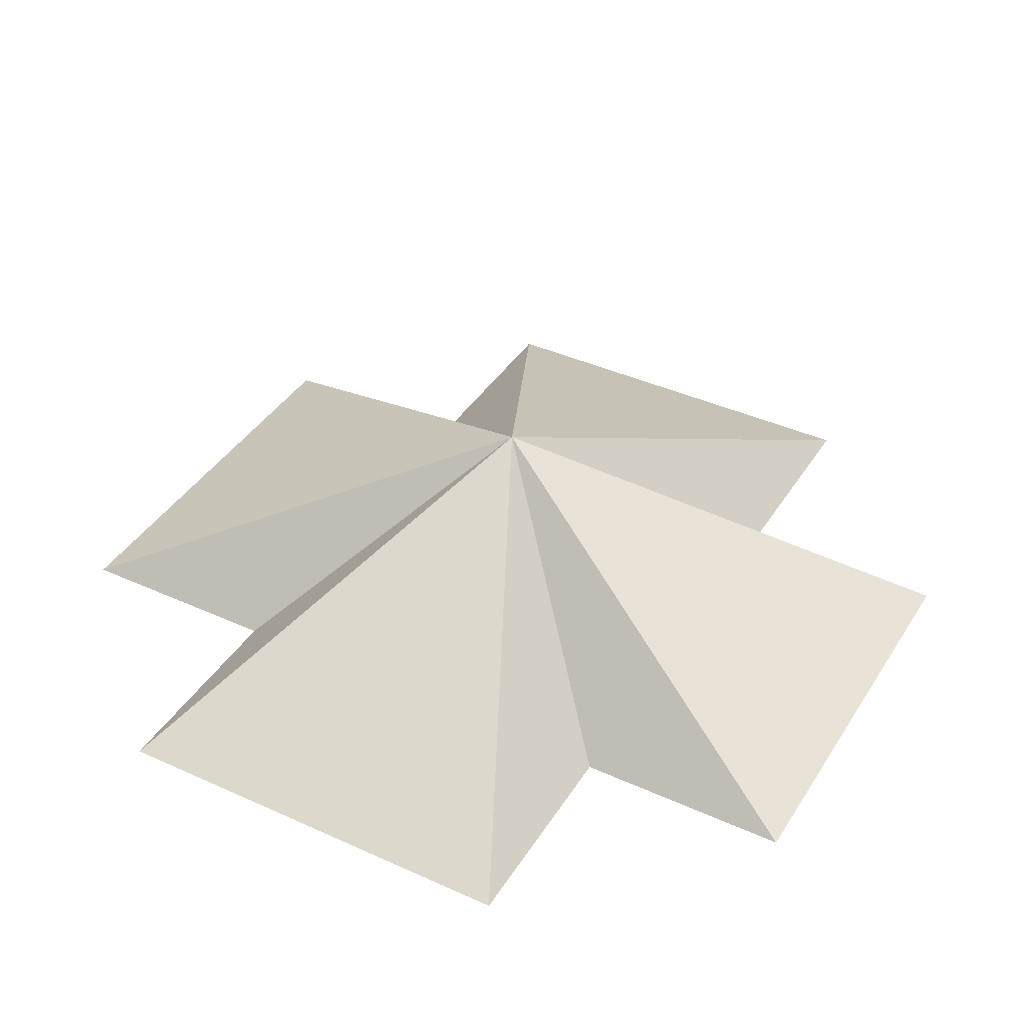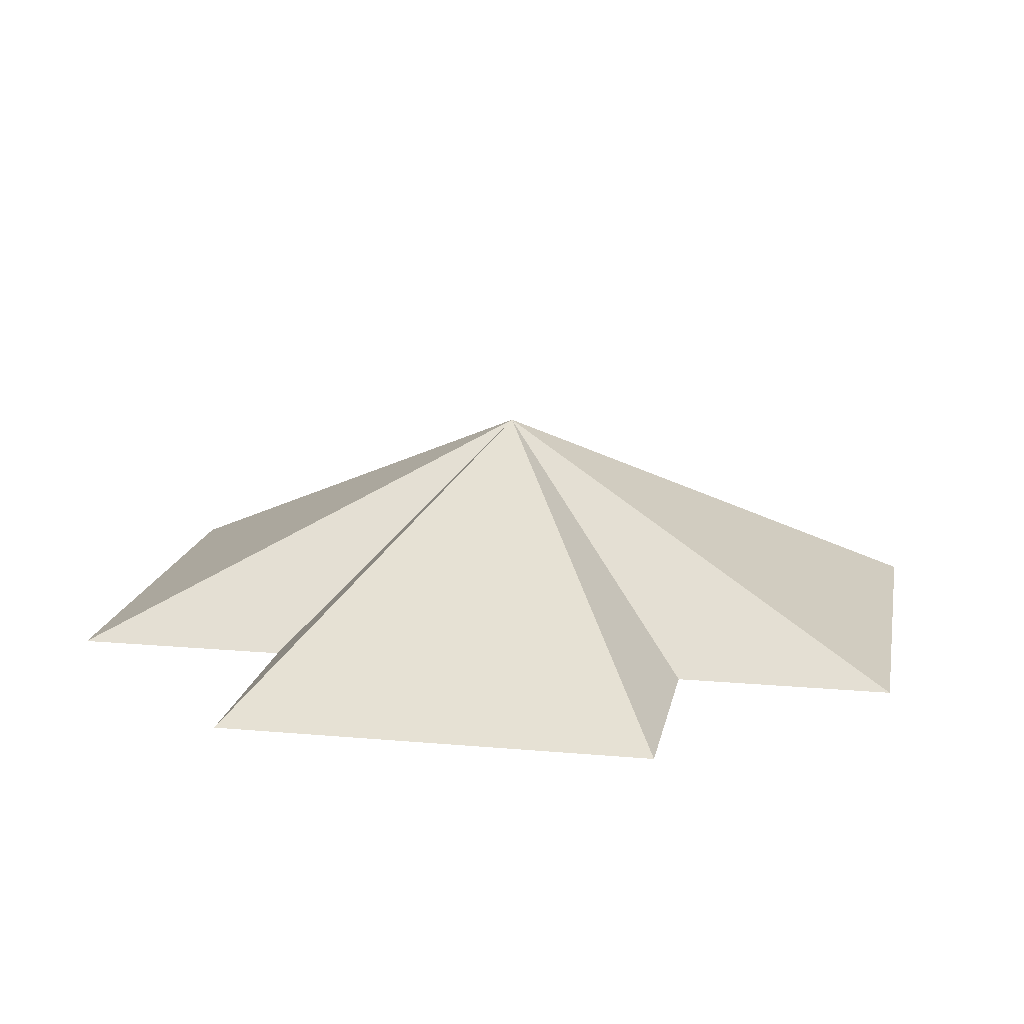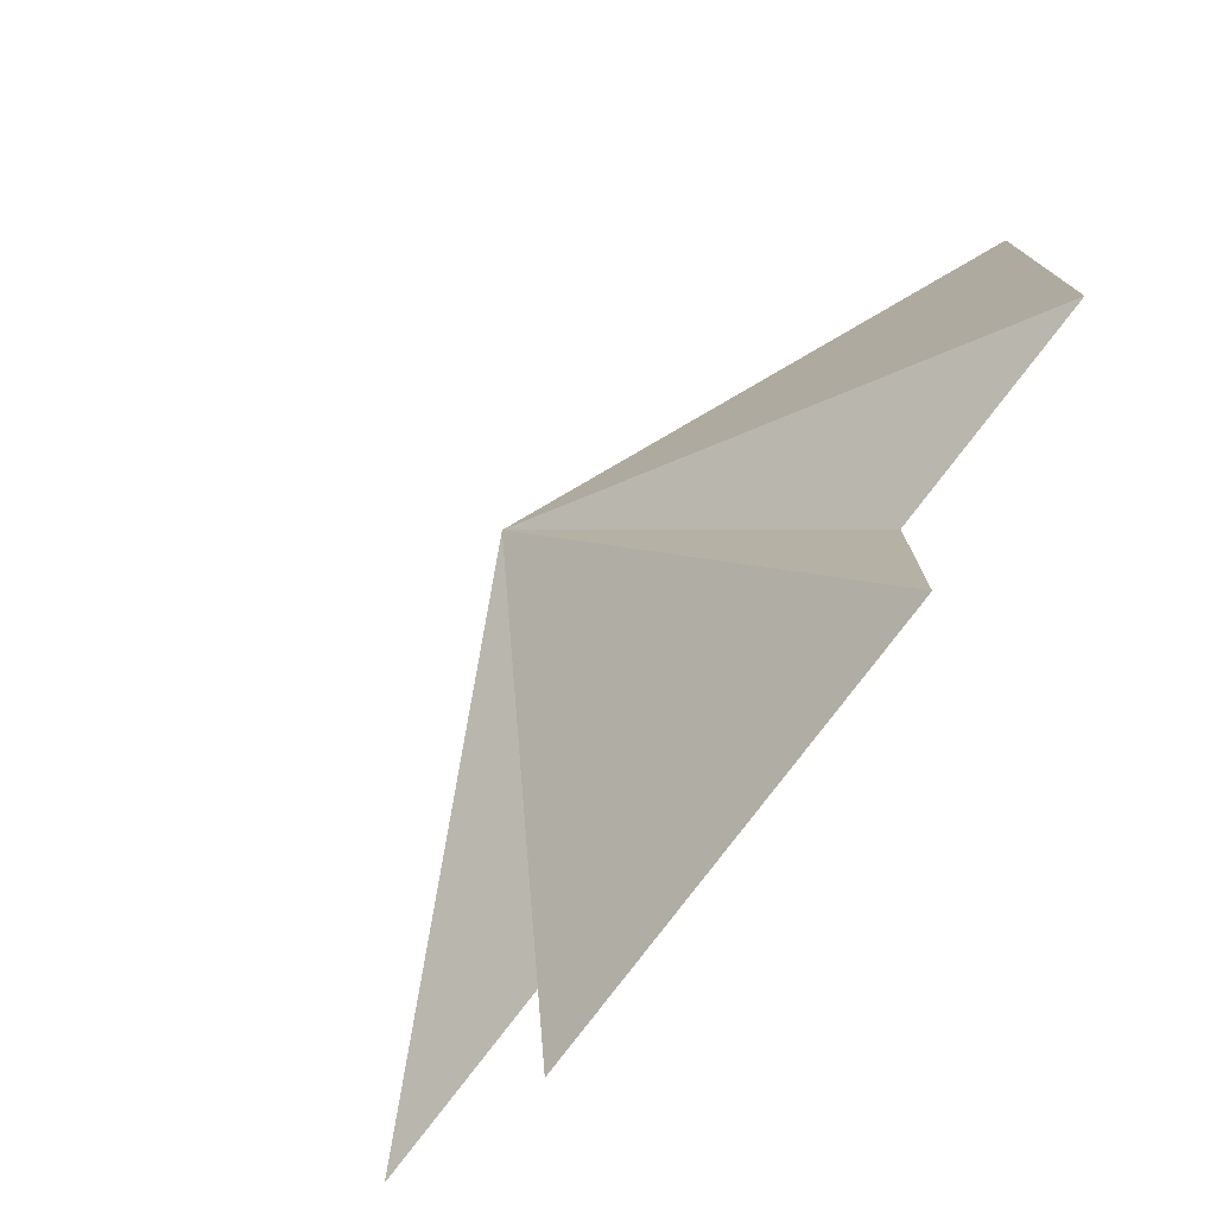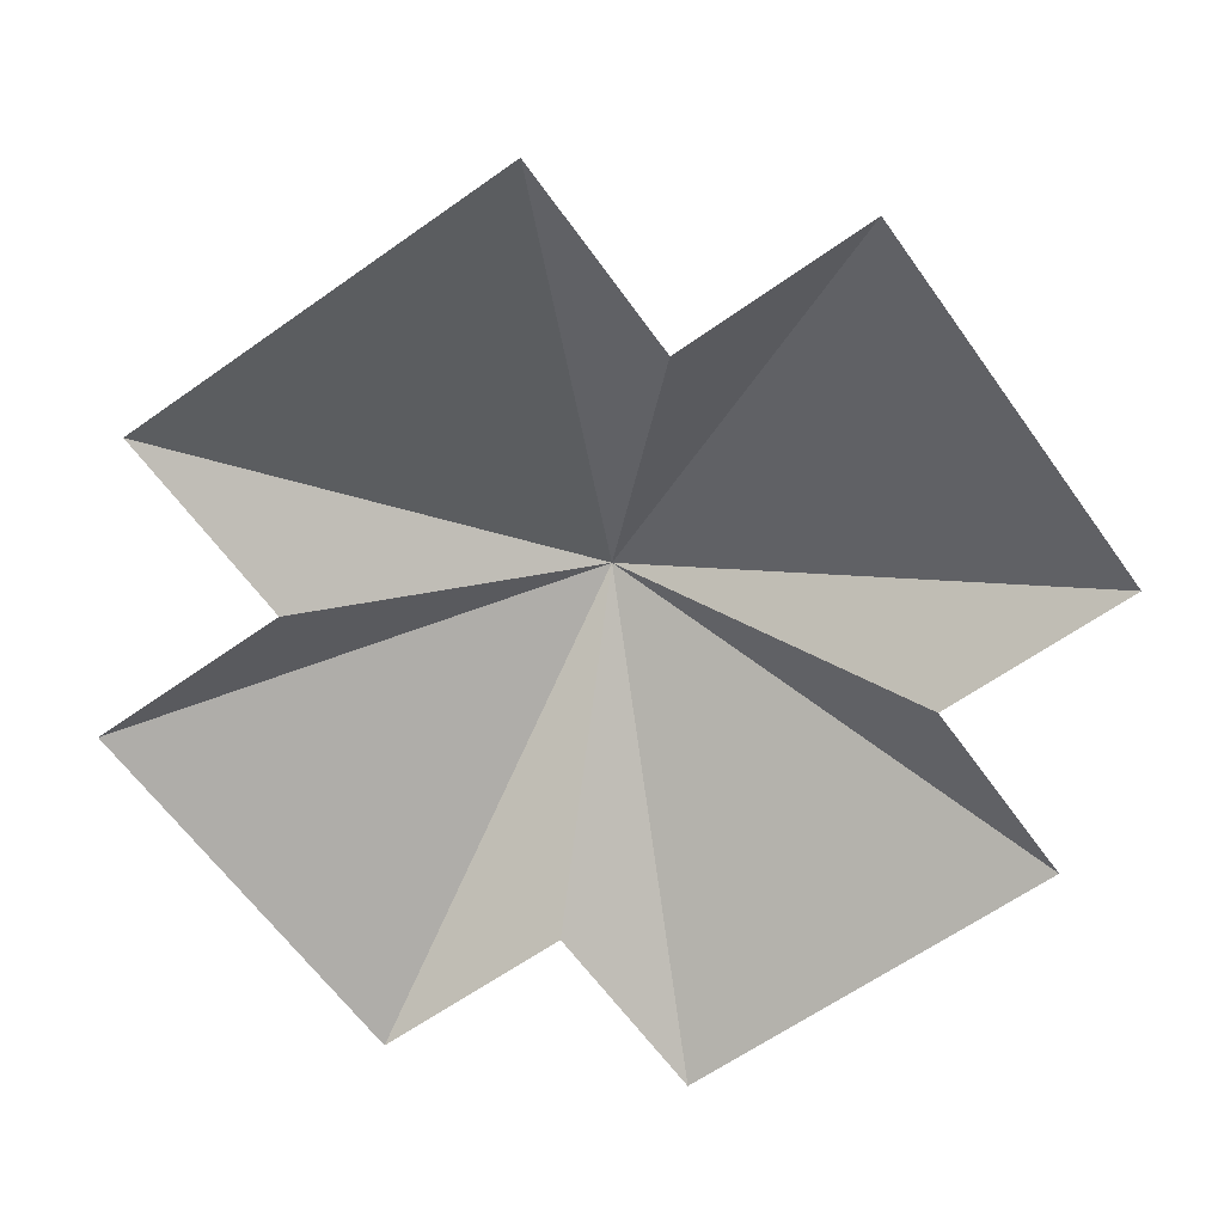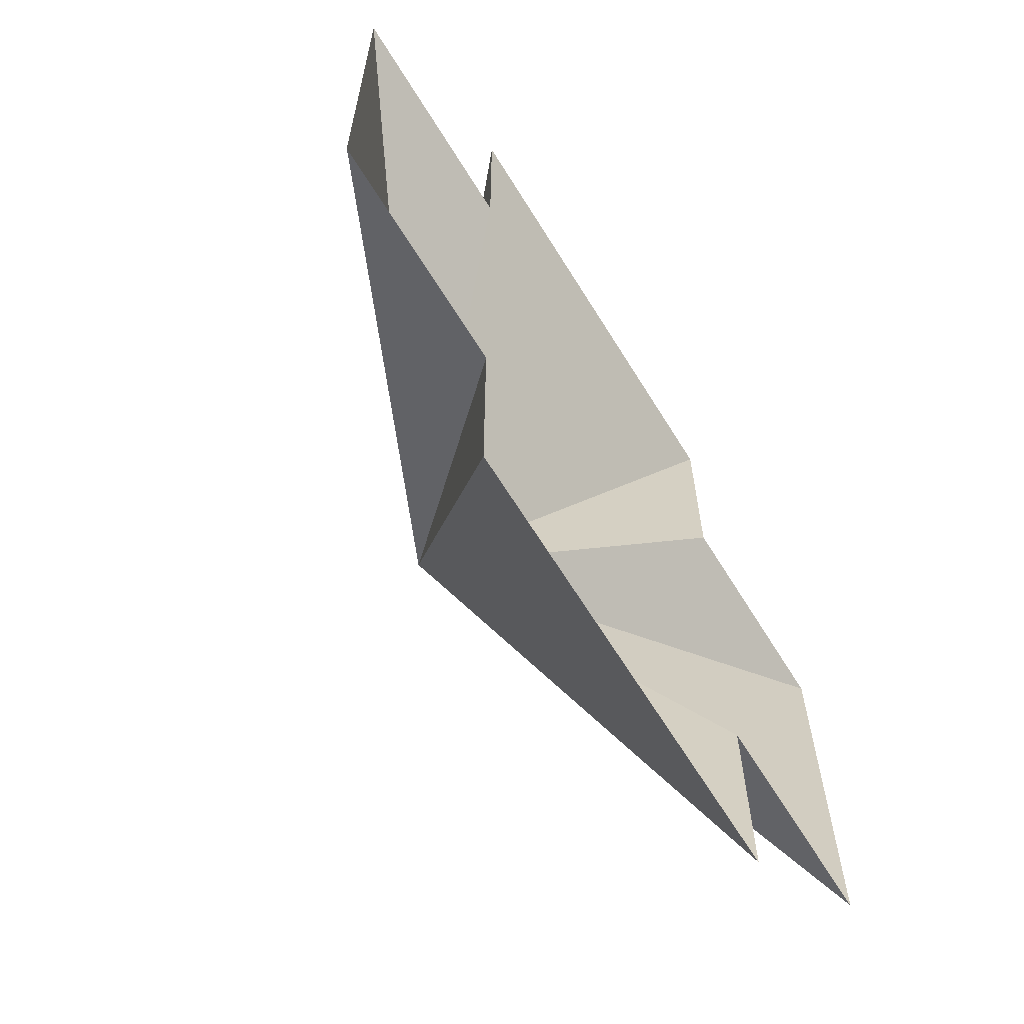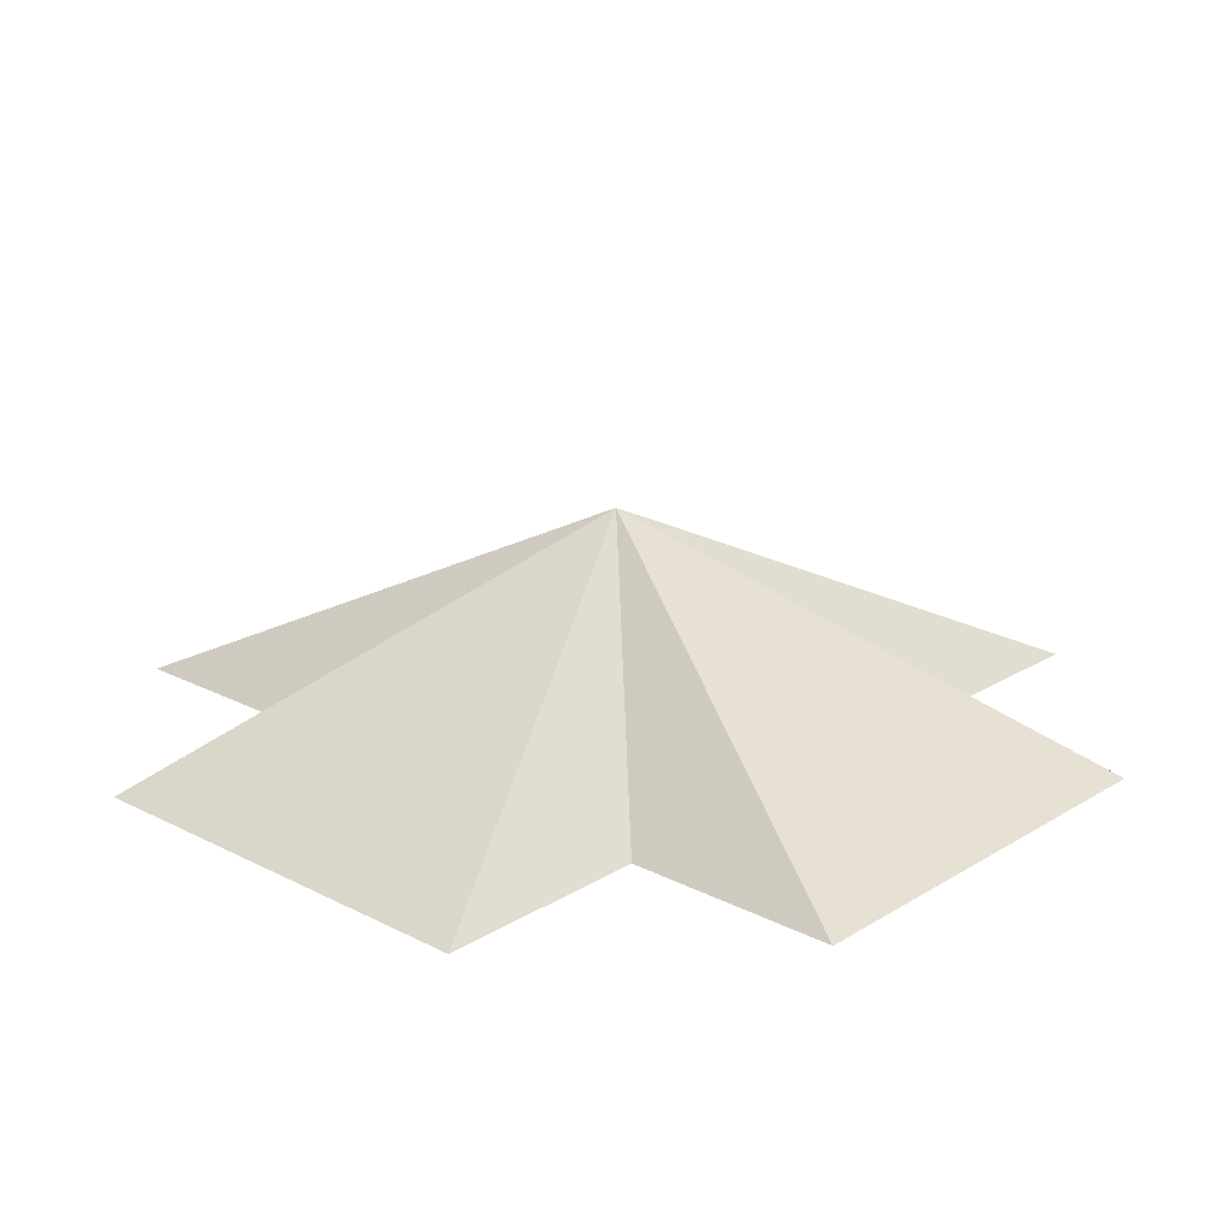
<metadata>
{"format":"obj","ext":"obj","renderer":"f3d","projection":"perspective","resolution":1024,"background":"white","views":[{"elev":39.9,"azim":119.3,"up":"+Y"},{"elev":16.1,"azim":100.5,"up":"+Y"},{"elev":-77.5,"azim":-127.0,"up":"+Z"},{"elev":-63.1,"azim":-144.4,"up":"+Y"},{"elev":-65.9,"azim":-58.2,"up":"+Z"},{"elev":21.0,"azim":42.5,"up":"+Y"}]}
</metadata>
<code>
v	 0	 0	 0
v	-1	-1	 1
v	-2	-1	 1
v	-2	-1	-1
v	-1	-1	-1
v	-1	-1	-2
v	 1	-1	-2
v	 1	-1	-1
v	 2	-1	-1
v	 2	-1	 1
v	 1	-1	 1
v	 1	-1	 2
v	-1	-1	 2
f 1 13 12
f 1 12 11
f 1 11 10
f 1 10 9
f 1 9 8
f 1 8 7
f 1 7 6
f 1 6 5
f 1 5 4
f 1 4 3
f 1 3 2
f 1 2 13

</code>
